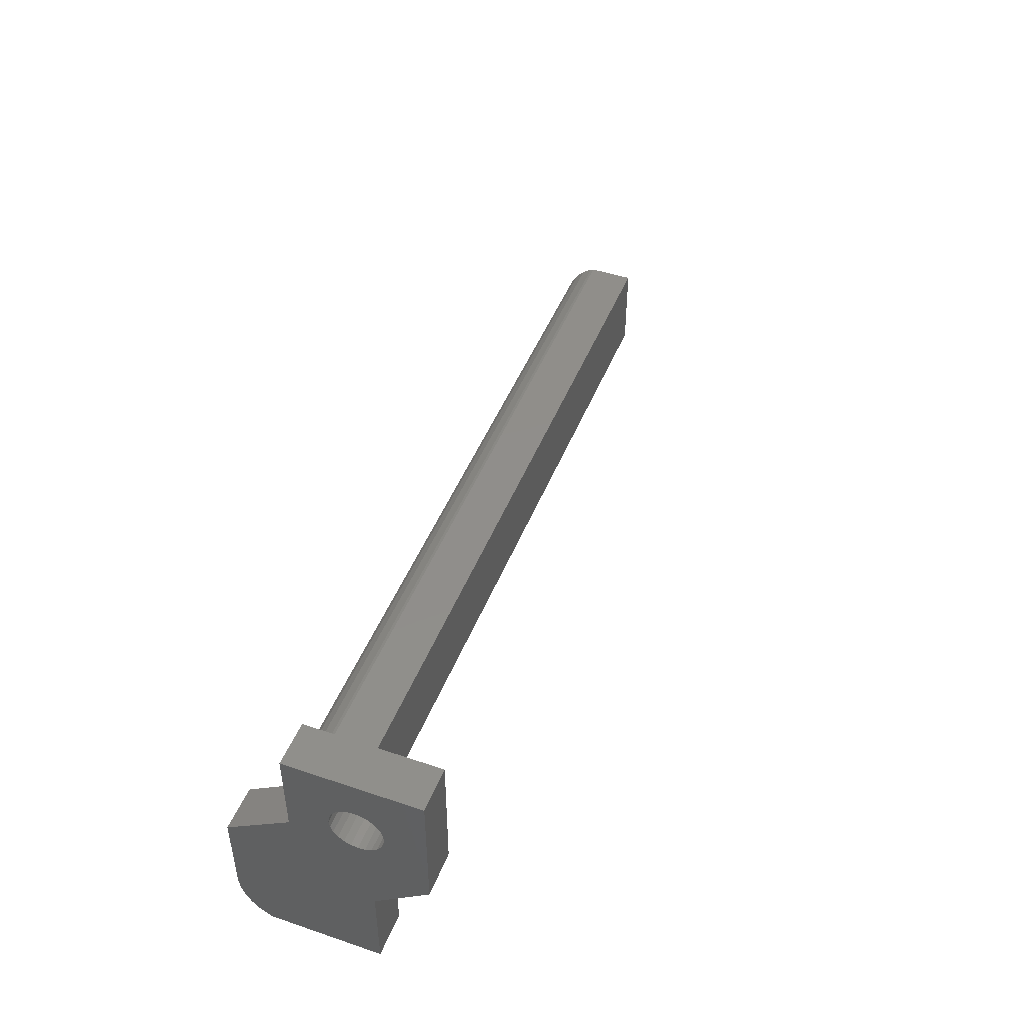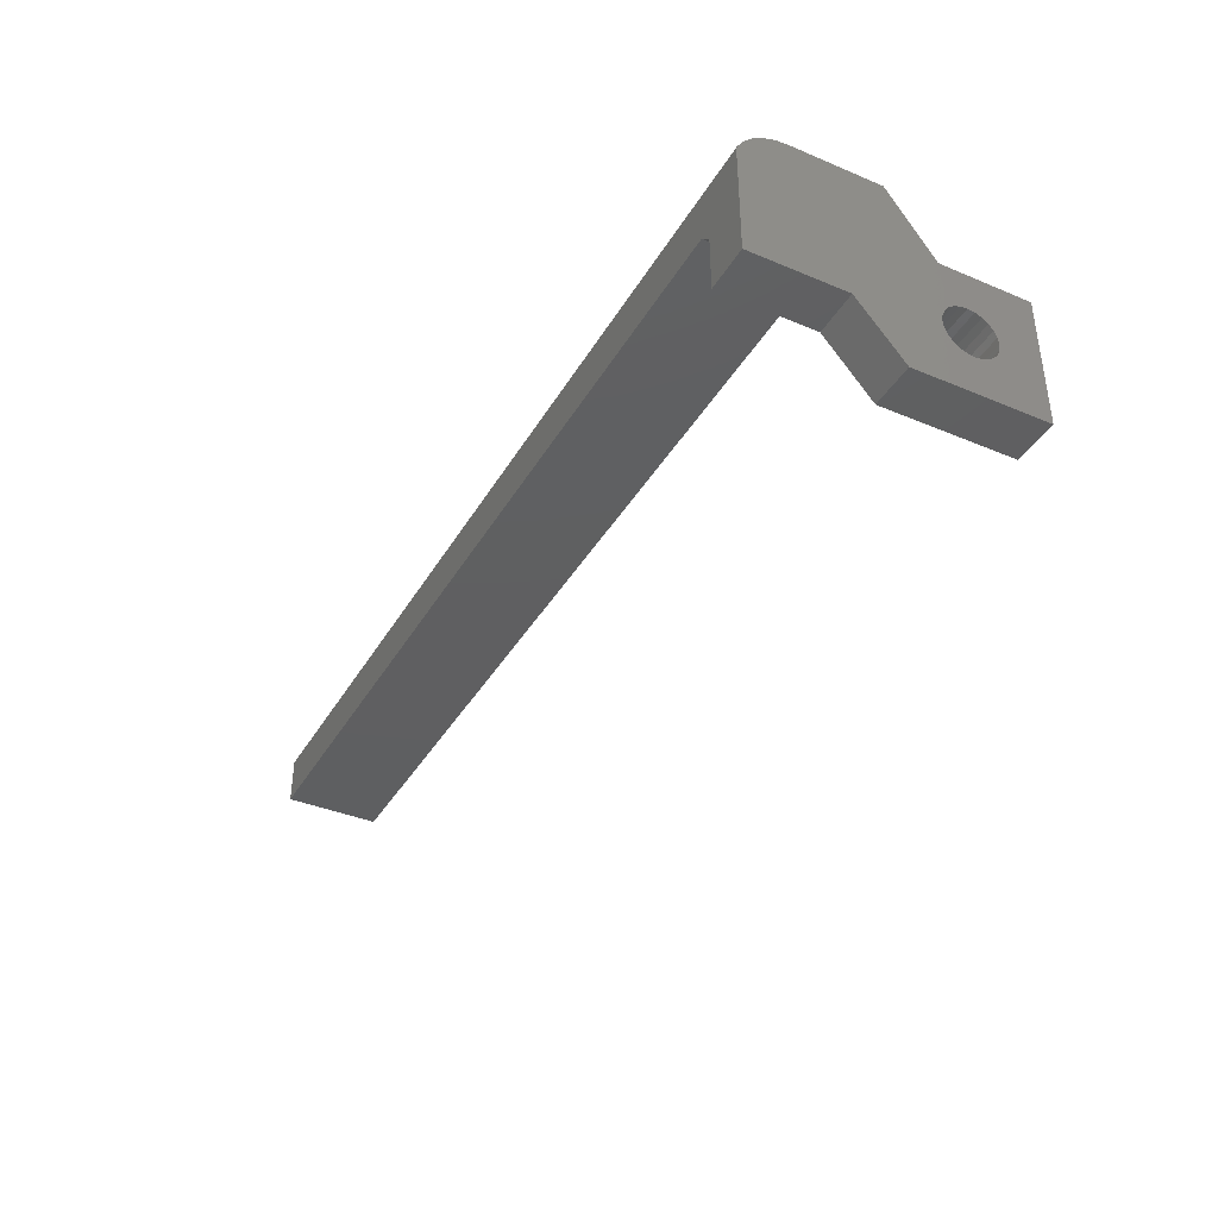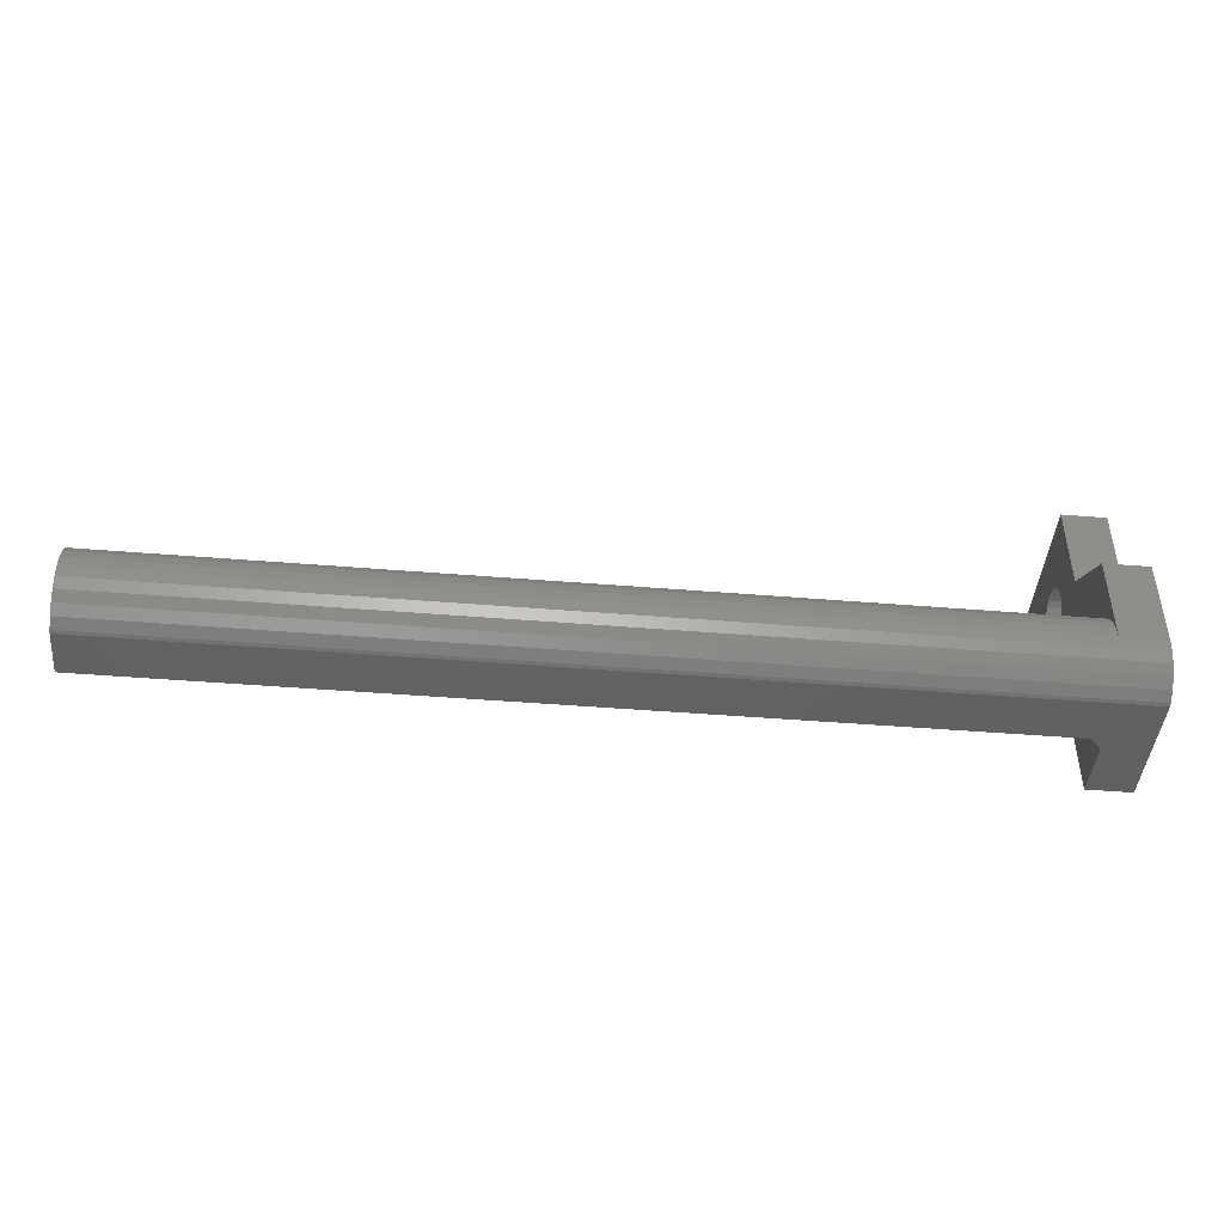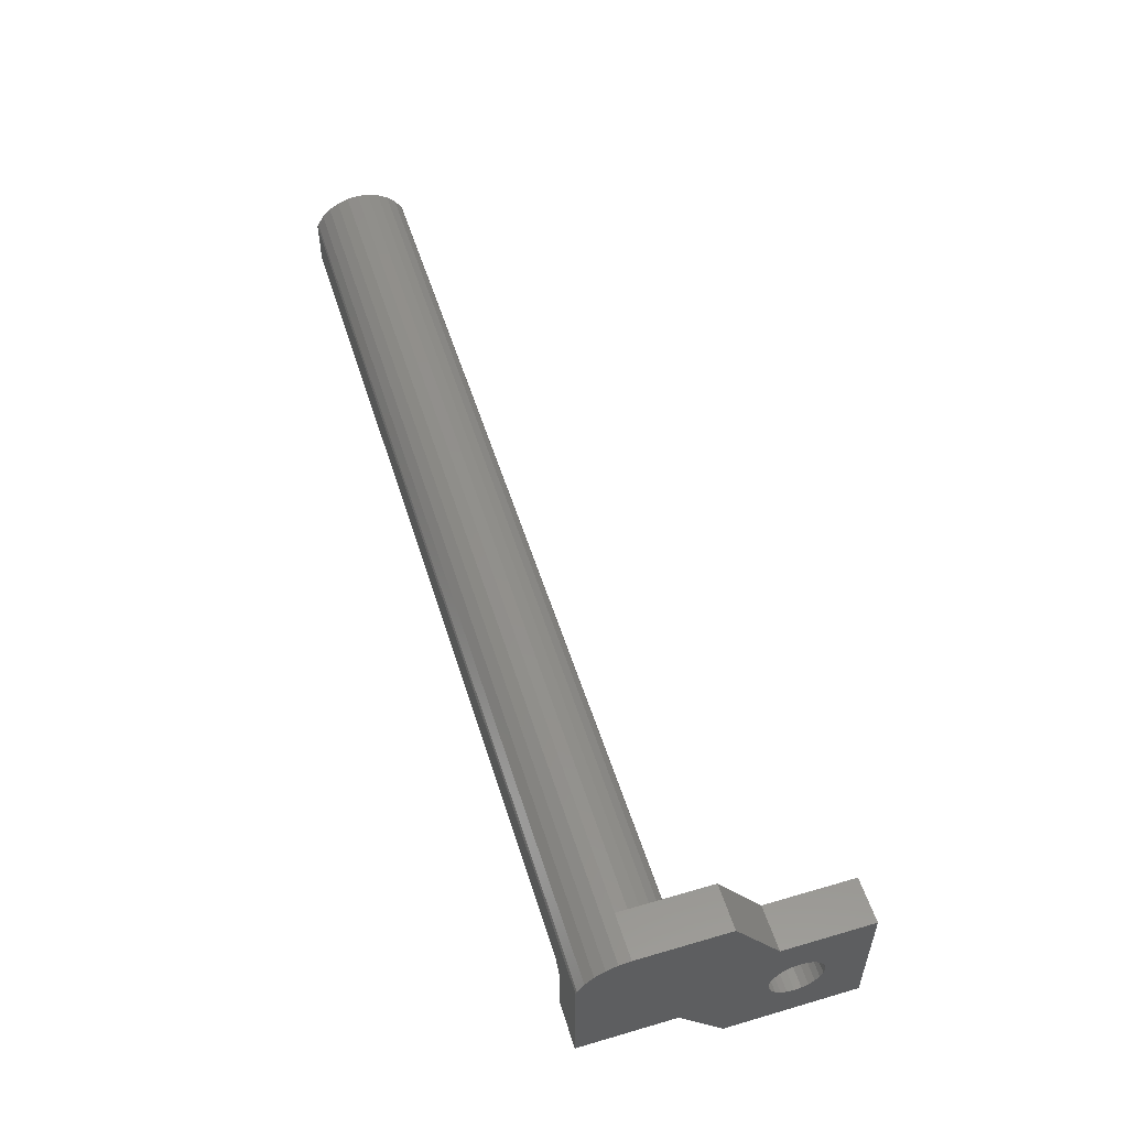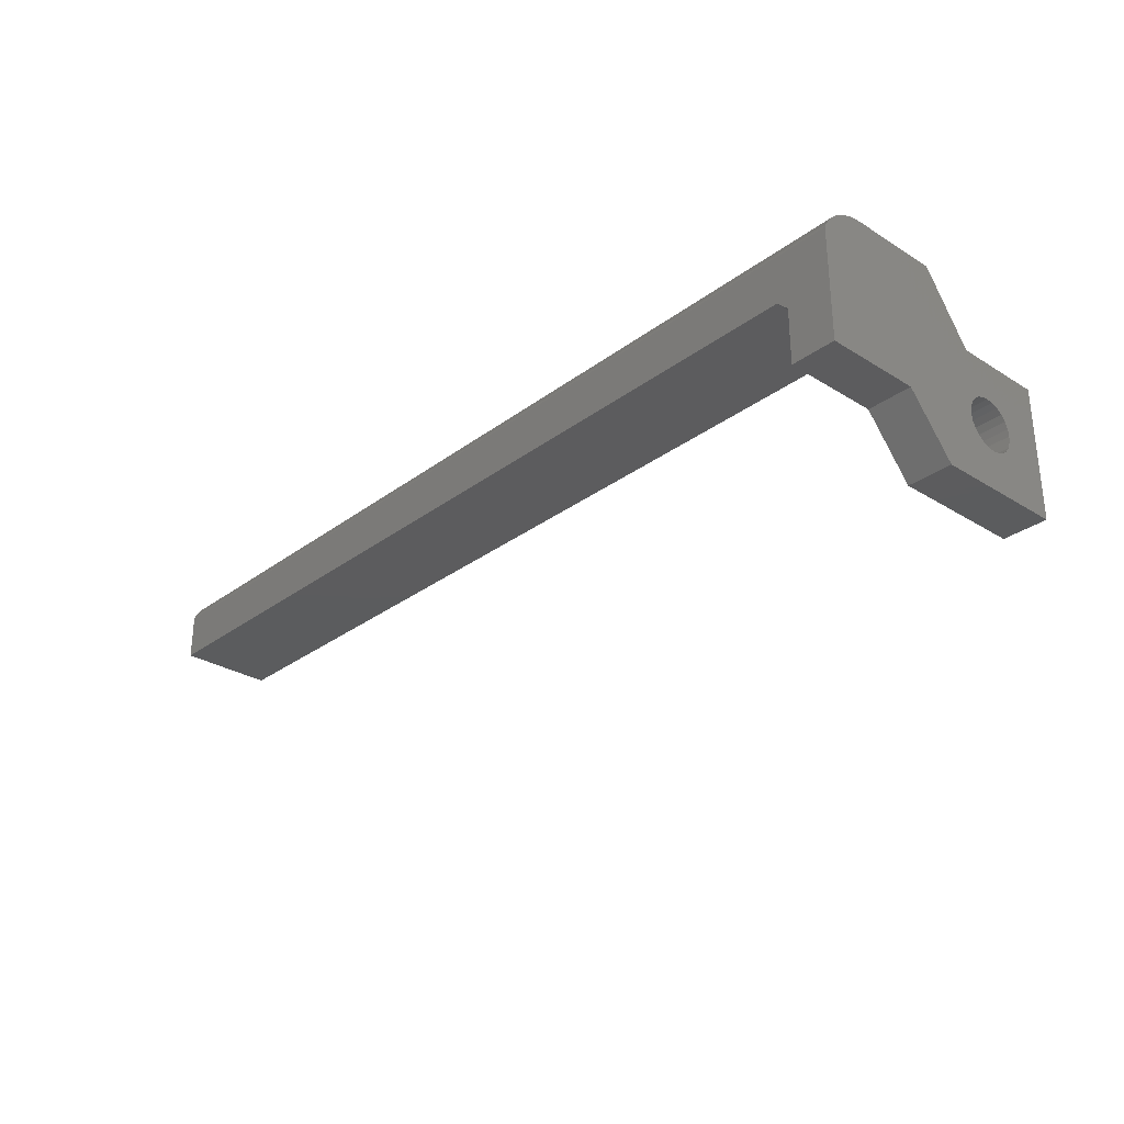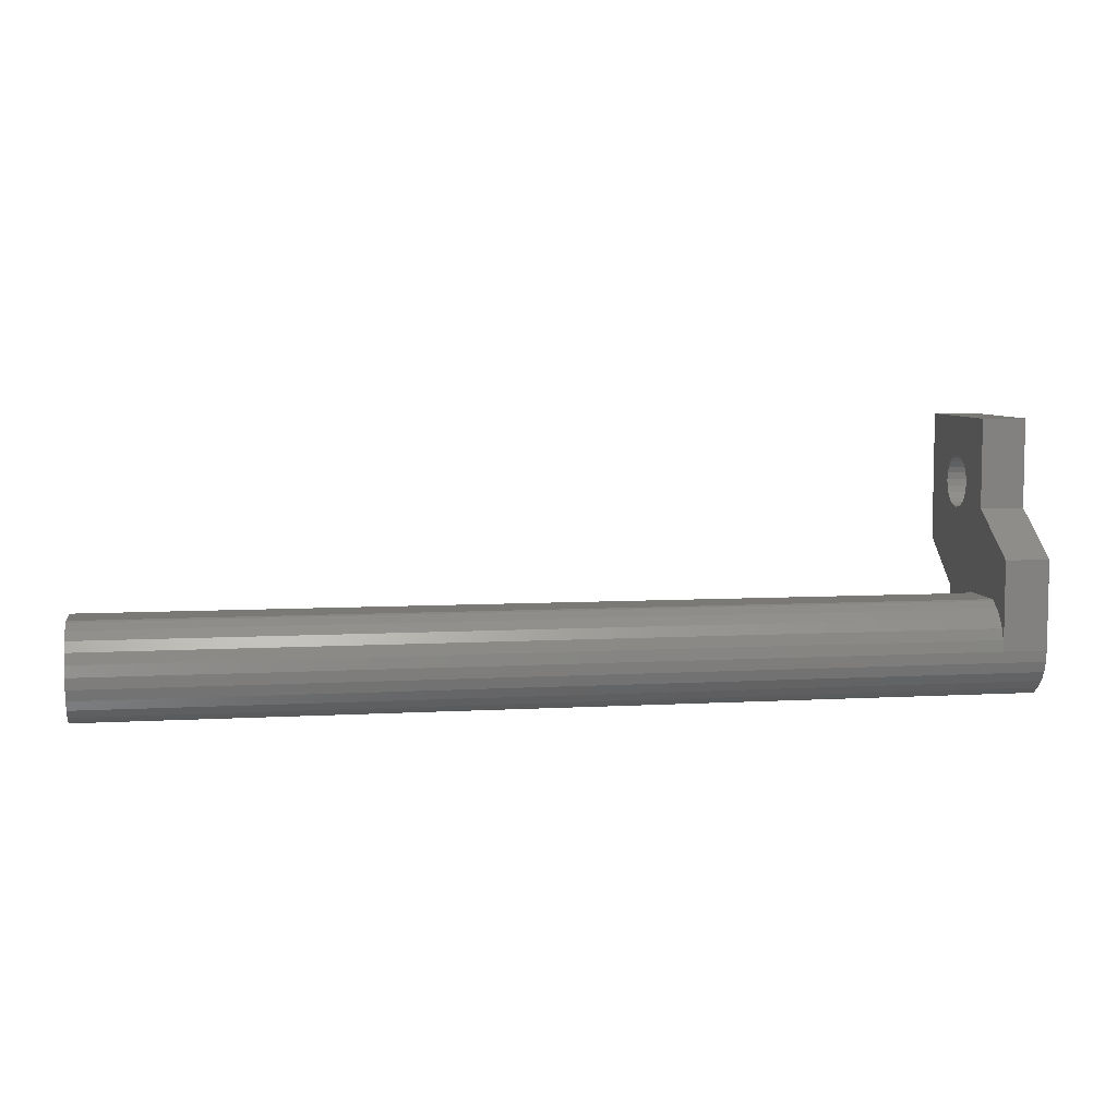
<metadata>
{"format":"stl","ext":"stl","renderer":"f3d","projection":"perspective","resolution":1024,"background":"white","views":[{"elev":46.6,"azim":111.0,"up":"+Y"},{"elev":-38.6,"azim":62.3,"up":"+Z"},{"elev":-44.4,"azim":-5.5,"up":"+Y"},{"elev":53.6,"azim":72.7,"up":"+Z"},{"elev":-29.3,"azim":47.6,"up":"+Z"},{"elev":6.5,"azim":-9.6,"up":"+Y"}]}
</metadata>
<code>
# stl→obj: 98 verts, 196 faces
v 505.5 -462.4 3
v 501.5 -462.4 8
v 501.5 -462.4 3
v 505.5 -462.4 12.89
v 500.5 -462.4 9
v 486.5 -462.4 12.89
v 486.5 -462.4 9
v 422 -456.2 15.56
v 501.5 -455.3 15.02
v 422 -455.3 15.02
v 501.5 -456.2 15.56
v 422 -454 13.46
v 501.5 -453.9 13.17
v 422 -453.9 13.17
v 501.5 -454 13.46
v 505.5 -462.4 13.17
v 422 -462.3 13.46
v 422 -462.4 13.17
v 505.5 -462.3 13.46
v 505.5 -460.1 15.56
v 422 -459.2 15.89
v 422 -460.1 15.56
v 505.5 -459.2 15.89
v 500.5 -453.9 9
v 422 -453.9 9
v 501.5 -453.9 8
v 501.5 -457.1 15.89
v 422 -457.1 15.89
v 505.5 -461 15.02
v 422 -461 15.02
v 505.5 -461.7 14.31
v 422 -461.7 14.31
v 501.5 -458.1 16
v 422 -458.1 16
v 505.5 -458.1 16
v 422 -454.6 14.31
v 501.5 -454.6 14.31
v 422 -462.4 9
v 505.5 -449.9 -2
v 505.5 -446.4 3.385
v 505.5 -446.5 4
v 505.5 -446.2 2.813
v 505.5 -445.8 2.321
v 505.5 -445.3 1.943
v 505.5 -438.1 -2
v 505.5 -444.8 1.706
v 505.5 -444.1 1.625
v 505.5 -443.5 1.706
v 505.5 -442.9 1.943
v 505.5 -442.5 2.321
v 505.5 -442.1 2.813
v 505.5 -441.8 3.385
v 505.5 -441.8 4
v 505.5 -453.9 3
v 505.5 -450.1 16
v 505.5 -446.1 10
v 505.5 -446.4 4.615
v 505.5 -446.2 5.188
v 505.5 -445.8 5.679
v 505.5 -445.3 6.057
v 505.5 -438.1 10
v 505.5 -444.8 6.294
v 505.5 -444.1 6.375
v 505.5 -443.5 6.294
v 505.5 -442.9 6.057
v 505.5 -442.5 5.679
v 505.5 -442.1 5.188
v 505.5 -441.8 4.615
v 501.5 -449.9 -2
v 501.5 -438.1 -2
v 501.5 -446.1 10
v 501.5 -438.1 10
v 501.5 -444.8 6.294
v 501.5 -444.1 6.375
v 501.5 -445.3 6.057
v 501.5 -445.8 5.679
v 501.5 -446.2 5.188
v 501.5 -446.4 4.615
v 501.5 -446.5 4
v 501.5 -446.4 3.385
v 501.5 -446.2 2.813
v 501.5 -445.8 2.321
v 501.5 -445.3 1.943
v 501.5 -444.8 1.706
v 501.5 -444.1 1.625
v 501.5 -443.5 1.706
v 501.5 -442.9 1.943
v 501.5 -442.5 2.321
v 501.5 -442.1 2.813
v 501.5 -441.8 3.385
v 501.5 -441.8 4
v 501.5 -441.8 4.615
v 501.5 -442.1 5.188
v 501.5 -442.5 5.679
v 501.5 -442.9 6.057
v 501.5 -443.5 6.294
v 501.5 -453.9 3
v 501.5 -450.1 16
f 1 2 3
f 2 1 4
f 2 4 5
f 5 4 6
f 6 7 5
f 8 9 10
f 9 8 11
f 12 13 14
f 13 12 15
f 16 17 18
f 17 16 19
f 20 21 22
f 21 20 23
f 14 24 25
f 24 13 26
f 13 24 14
f 27 8 28
f 8 27 11
f 29 22 30
f 22 29 20
f 31 30 32
f 30 31 29
f 21 33 34
f 33 21 23
f 33 23 35
f 9 36 10
f 36 9 37
f 36 15 12
f 15 36 37
f 19 32 17
f 32 19 31
f 33 28 34
f 28 33 27
f 24 38 25
f 38 24 7
f 7 24 5
f 7 18 38
f 18 7 6
f 18 6 4
f 18 4 16
f 17 38 18
f 38 17 25
f 25 17 32
f 25 32 30
f 25 30 22
f 25 22 21
f 25 21 34
f 25 34 28
f 25 28 8
f 25 8 10
f 25 10 36
f 25 36 12
f 25 12 14
f 39 40 41
f 40 39 42
f 42 39 43
f 43 39 44
f 44 39 45
f 44 45 46
f 46 45 47
f 47 45 48
f 48 45 49
f 49 45 50
f 50 45 51
f 51 45 52
f 52 45 53
f 54 4 1
f 4 54 16
f 16 54 19
f 19 54 31
f 31 54 29
f 29 54 20
f 20 54 23
f 23 54 35
f 35 54 55
f 55 54 39
f 55 39 56
f 56 39 41
f 56 41 57
f 56 57 58
f 56 58 59
f 56 59 60
f 56 60 61
f 61 60 62
f 61 62 63
f 61 63 64
f 61 64 65
f 61 65 66
f 61 66 67
f 61 67 68
f 61 68 53
f 61 53 45
f 45 69 70
f 69 45 39
f 71 61 72
f 61 71 56
f 70 61 45
f 61 70 72
f 63 73 74
f 73 63 62
f 62 75 73
f 75 62 60
f 75 59 76
f 59 75 60
f 77 59 58
f 59 77 76
f 78 58 57
f 58 78 77
f 79 57 41
f 57 79 78
f 80 41 40
f 41 80 79
f 81 40 42
f 40 81 80
f 82 42 43
f 42 82 81
f 43 83 82
f 83 43 44
f 44 84 83
f 84 44 46
f 46 85 84
f 85 46 47
f 47 86 85
f 86 47 48
f 48 87 86
f 87 48 49
f 49 88 87
f 88 49 50
f 51 88 50
f 88 51 89
f 52 89 51
f 89 52 90
f 53 90 52
f 90 53 91
f 68 91 53
f 91 68 92
f 67 92 68
f 92 67 93
f 66 93 67
f 93 66 94
f 94 65 95
f 65 94 66
f 65 96 95
f 96 65 64
f 64 74 96
f 74 64 63
f 54 69 39
f 69 54 97
f 98 56 71
f 56 98 55
f 35 98 33
f 98 35 55
f 54 3 97
f 3 54 1
f 26 3 2
f 3 26 97
f 97 26 69
f 69 26 13
f 69 13 98
f 69 98 71
f 69 71 79
f 79 71 78
f 78 71 77
f 77 71 76
f 76 71 75
f 75 71 72
f 75 72 73
f 73 72 74
f 74 72 96
f 96 72 95
f 95 72 94
f 94 72 93
f 93 72 92
f 92 72 91
f 69 83 70
f 83 69 82
f 82 69 81
f 81 69 80
f 80 69 79
f 70 83 84
f 70 84 85
f 70 85 86
f 70 86 87
f 70 87 88
f 70 88 89
f 70 89 90
f 70 90 91
f 70 91 72
f 98 27 33
f 27 98 11
f 11 98 9
f 9 98 37
f 37 98 15
f 15 98 13
f 26 5 24
f 5 26 2

</code>
